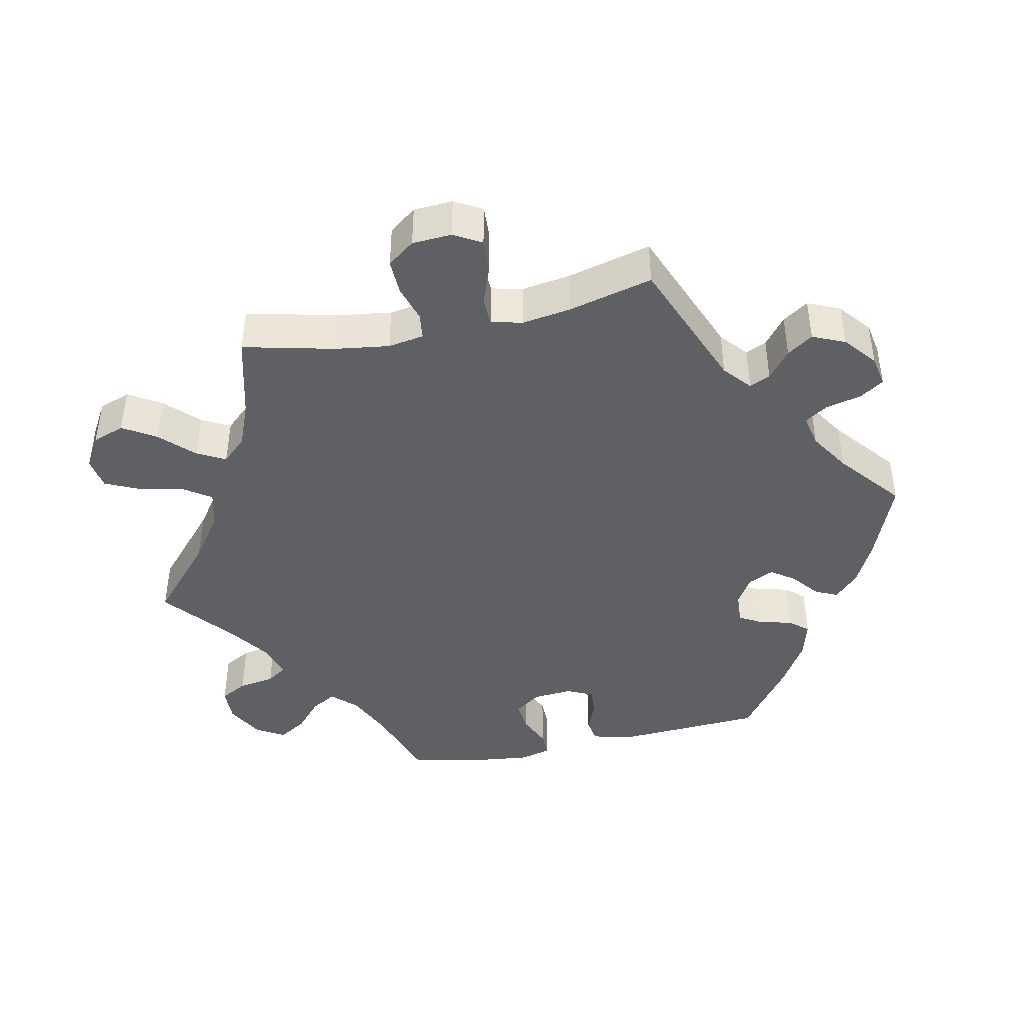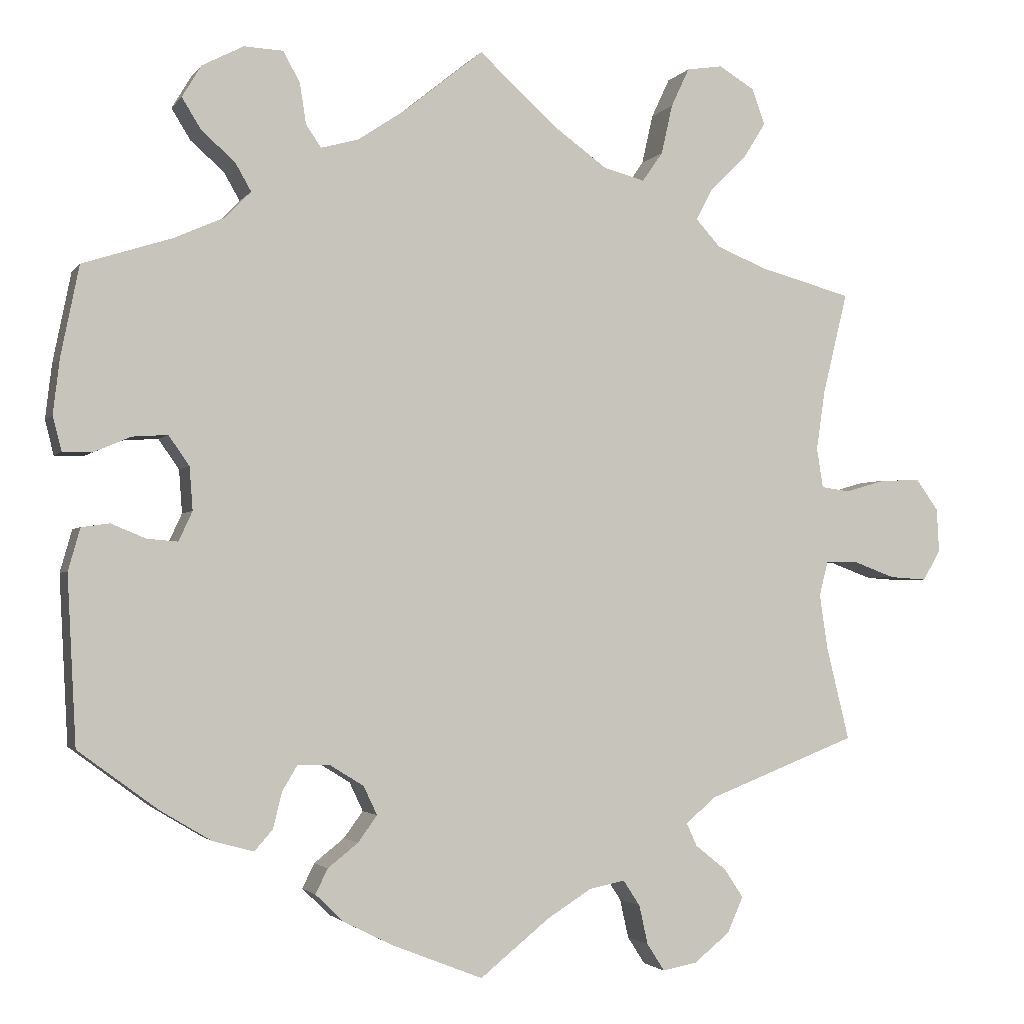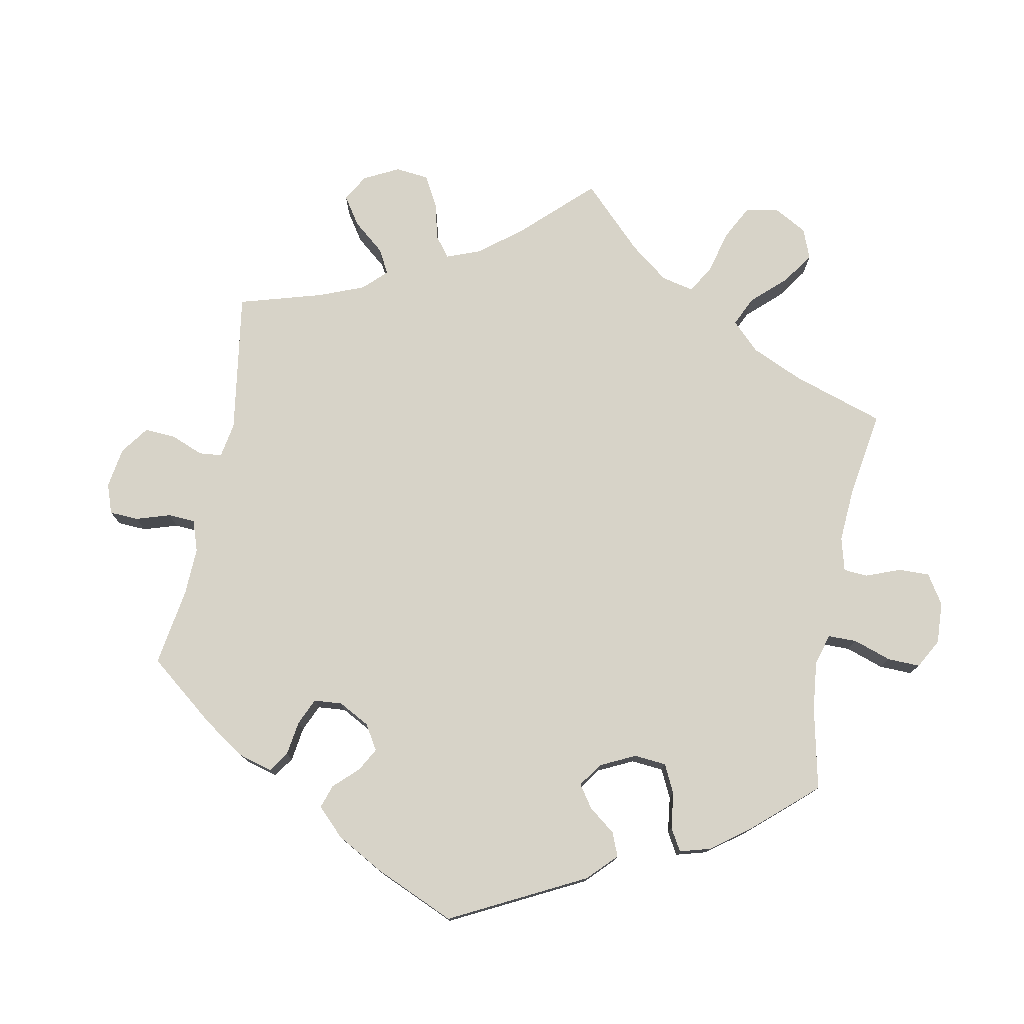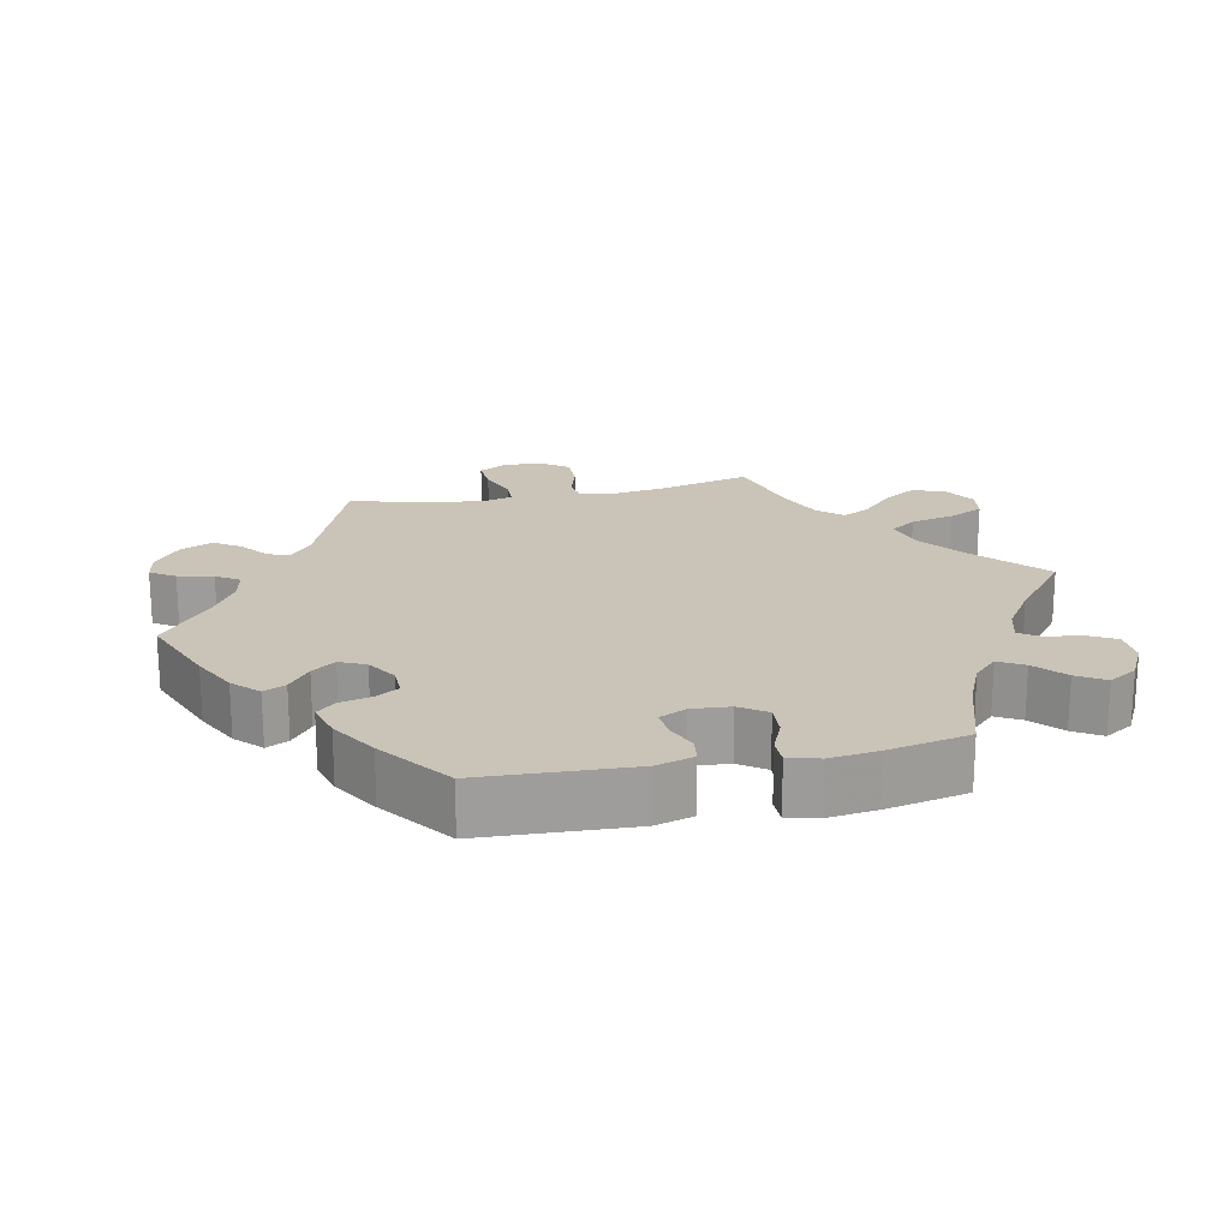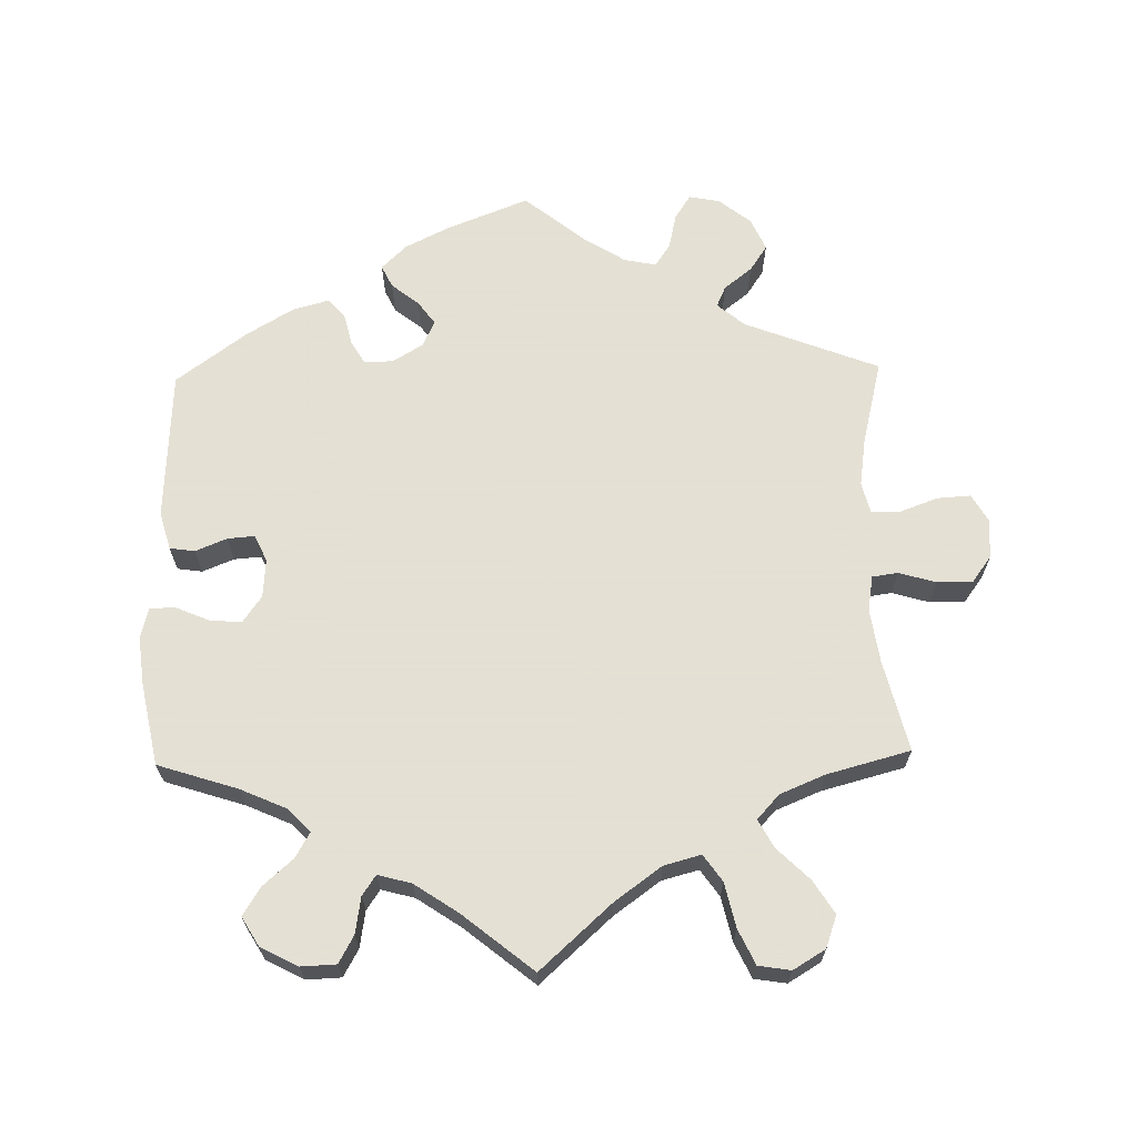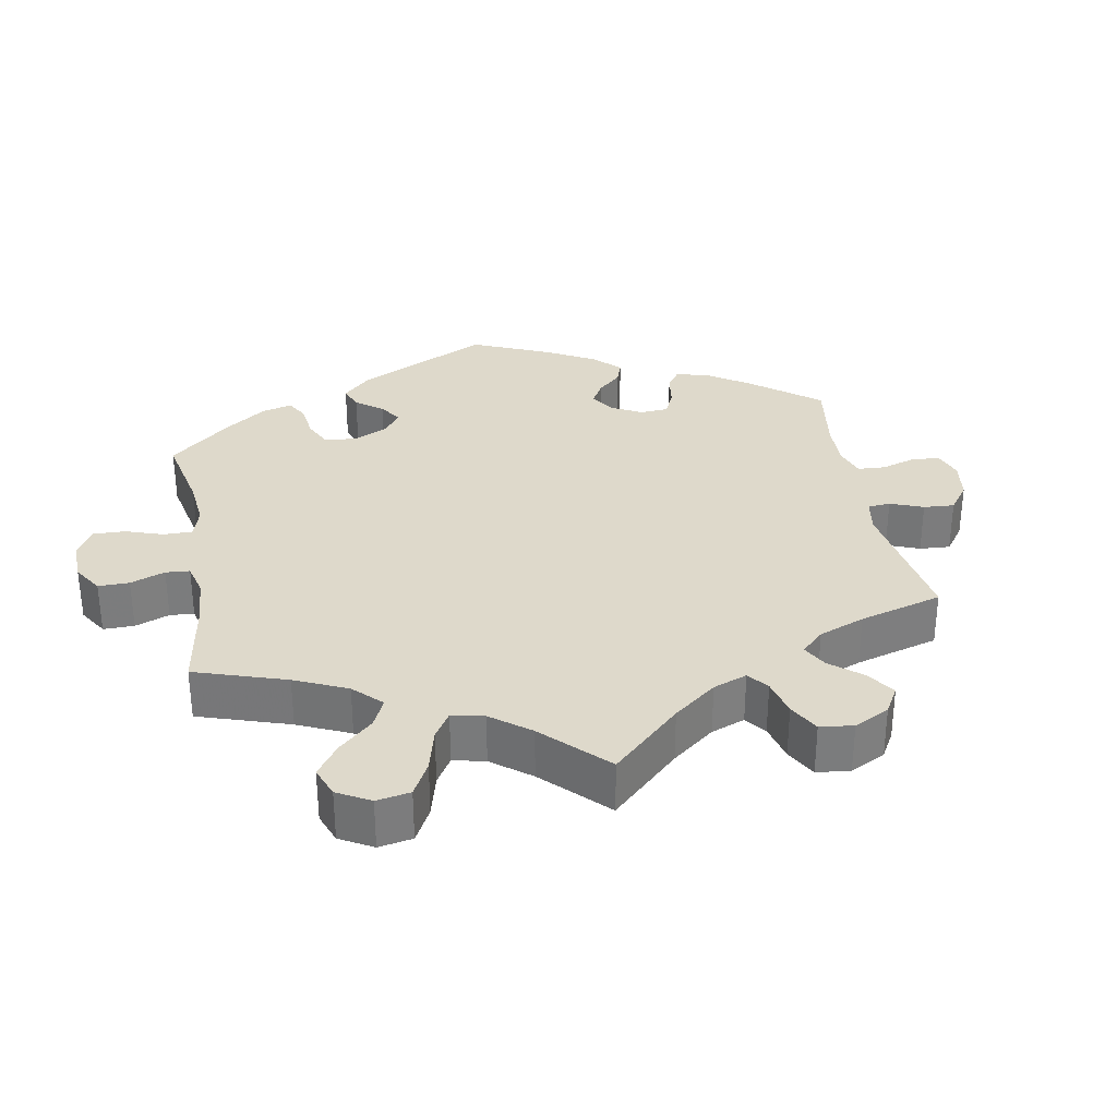
<metadata>
{"format":"obj","ext":"obj","renderer":"f3d","projection":"perspective","resolution":1024,"background":"white","views":[{"elev":-42.7,"azim":102.3,"up":"+Y"},{"elev":-2.4,"azim":-17.9,"up":"+Z"},{"elev":76.5,"azim":-109.1,"up":"+Y"},{"elev":19.9,"azim":-102.0,"up":"+Y"},{"elev":66.2,"azim":-1.2,"up":"+Y"},{"elev":31.7,"azim":49.8,"up":"+Y"}]}
</metadata>
<code>
v 0.47 0.07 0.163
v 0.459 0.07 0.088
v 0.467 0.07 0.038
v 0.503 0.07 0.033
v 0.555 0.07 0.048
v 0.604 0.07 0.049
v 0.632 0.07 0.011
v 0.635 0.07 -0.044
v 0.613 0.07 -0.082
v 0.566 0.07 -0.079
v 0.512 0.07 -0.059
v 0.473 0.07 -0.06
v 0.462 0.07 -0.103
v 0.472 0.07 -0.171
v 0.501 0.07 -0.289
v 0.313 0.07 -0.362
v 0.275 0.07 -0.394
v 0.288 0.07 -0.423
v 0.327 0.07 -0.454
v 0.351 0.07 -0.49
v 0.331 0.07 -0.535
v 0.286 0.07 -0.571
v 0.243 0.07 -0.579
v 0.221 0.07 -0.545
v 0.21 0.07 -0.496
v 0.189 0.07 -0.464
v 0.144 0.07 -0.473
v 0.088 0.07 -0.508
v 0.001 0.07 -0.578
v -0.113 0.07 -0.533
v -0.175 0.07 -0.502
v -0.21 0.07 -0.468
v -0.195 0.07 -0.437
v -0.157 0.07 -0.407
v -0.133 0.07 -0.374
v -0.15 0.07 -0.338
v -0.192 0.07 -0.312
v -0.233 0.07 -0.311
v -0.252 0.07 -0.343
v -0.263 0.07 -0.388
v -0.286 0.07 -0.414
v -0.337 0.07 -0.4
v -0.402 0.07 -0.361
v -0.501 0.07 -0.288
v -0.512 0.07 -0.078
v -0.497 0.07 -0.025
v -0.462 0.07 -0.02
v -0.418 0.07 -0.038
v -0.38 0.07 -0.041
v -0.363 0.07 -0.004
v -0.367 0.07 0.05
v -0.393 0.07 0.087
v -0.437 0.07 0.084
v -0.484 0.07 0.064
v -0.52 0.07 0.064
v -0.531 0.07 0.107
v -0.523 0.07 0.175
v -0.5 0.07 0.289
v -0.388 0.07 0.325
v -0.325 0.07 0.353
v -0.293 0.07 0.386
v -0.313 0.07 0.421
v -0.355 0.07 0.458
v -0.379 0.07 0.497
v -0.355 0.07 0.537
v -0.303 0.07 0.564
v -0.254 0.07 0.562
v -0.233 0.07 0.524
v -0.225 0.07 0.473
v -0.206 0.07 0.445
v -0.159 0.07 0.458
v -0.098 0.07 0.499
v 0 0.07 0.578
v 0.1 0.07 0.488
v 0.165 0.07 0.441
v 0.217 0.07 0.427
v 0.243 0.07 0.464
v 0.257 0.07 0.526
v 0.28 0.07 0.575
v 0.325 0.07 0.582
v 0.37 0.07 0.555
v 0.386 0.07 0.51
v 0.357 0.07 0.464
v 0.312 0.07 0.42
v 0.291 0.07 0.381
v 0.322 0.07 0.347
v 0.385 0.07 0.321
v 0.501 0.07 0.29
v 0.47 0 0.163
v 0.459 0 0.088
v 0.467 0 0.038
v 0.503 0 0.033
v 0.555 0 0.048
v 0.604 0 0.049
v 0.632 0 0.011
v 0.635 0 -0.044
v 0.613 0 -0.082
v 0.566 0 -0.079
v 0.512 0 -0.059
v 0.473 0 -0.06
v 0.462 0 -0.103
v 0.472 0 -0.171
v 0.501 0 -0.289
v 0.313 0 -0.362
v 0.275 0 -0.394
v 0.288 0 -0.423
v 0.327 0 -0.454
v 0.351 0 -0.49
v 0.331 0 -0.535
v 0.286 0 -0.571
v 0.243 0 -0.579
v 0.221 0 -0.545
v 0.21 0 -0.496
v 0.189 0 -0.464
v 0.144 0 -0.473
v 0.088 0 -0.508
v 0.001 0 -0.578
v -0.113 0 -0.533
v -0.175 0 -0.502
v -0.21 0 -0.468
v -0.195 0 -0.437
v -0.157 0 -0.407
v -0.133 0 -0.374
v -0.15 0 -0.338
v -0.192 0 -0.312
v -0.233 0 -0.311
v -0.252 0 -0.343
v -0.263 0 -0.388
v -0.286 0 -0.414
v -0.337 0 -0.4
v -0.402 0 -0.361
v -0.501 0 -0.288
v -0.512 0 -0.078
v -0.497 0 -0.025
v -0.462 0 -0.02
v -0.418 0 -0.038
v -0.38 0 -0.041
v -0.363 0 -0.004
v -0.367 0 0.05
v -0.393 0 0.087
v -0.437 0 0.084
v -0.484 0 0.064
v -0.52 0 0.064
v -0.531 0 0.107
v -0.523 0 0.175
v -0.5 0 0.289
v -0.388 0 0.325
v -0.325 0 0.353
v -0.293 0 0.386
v -0.313 0 0.421
v -0.355 0 0.458
v -0.379 0 0.497
v -0.355 0 0.537
v -0.303 0 0.564
v -0.254 0 0.562
v -0.233 0 0.524
v -0.225 0 0.473
v -0.206 0 0.445
v -0.159 0 0.458
v -0.098 0 0.499
v 0 0 0.578
v 0.1 0 0.488
v 0.165 0 0.441
v 0.217 0 0.427
v 0.243 0 0.464
v 0.257 0 0.526
v 0.28 0 0.575
v 0.325 0 0.582
v 0.37 0 0.555
v 0.386 0 0.51
v 0.357 0 0.464
v 0.312 0 0.42
v 0.291 0 0.381
v 0.322 0 0.347
v 0.385 0 0.321
v 0.501 0 0.29
f 87 88 1
f 86 87 1 2
f 85 86 2 3
f 81 82 83 84
f 81 84 85
f 80 81 85
f 77 78 79 80
f 77 80 85
f 76 77 85 3
f 72 73 74
f 71 72 74 75
f 70 71 75 76
f 66 67 68 69
f 66 69 70
f 65 66 70
f 62 63 64 65
f 61 62 65 70
f 60 61 70 76
f 56 57 58 59
f 53 54 55 56
f 52 53 56 59
f 51 52 59 60
f 45 46 47 48
f 45 48 49
f 44 45 49
f 43 44 49
f 42 43 49 50
f 39 40 41 42
f 38 39 42 50
f 31 32 33 34
f 31 34 35
f 28 29 30 31
f 27 28 31 35
f 26 27 35 36
f 22 23 24 25
f 22 25 26
f 21 22 26
f 18 19 20 21
f 17 18 21 26
f 16 17 26 36
f 14 15 16 36
f 8 9 10 11
f 8 11 12
f 7 8 12
f 4 5 6 7
f 3 4 7 12
f 76 3 12 13
f 37 38 50 51
f 37 51 60 76
f 36 37 76
f 13 14 36 76
f 89 176 175
f 90 89 175 174
f 91 90 174 173
f 172 171 170 169
f 173 172 169
f 173 169 168
f 168 167 166 165
f 173 168 165
f 91 173 165 164
f 162 161 160
f 163 162 160 159
f 164 163 159 158
f 157 156 155 154
f 158 157 154
f 158 154 153
f 153 152 151 150
f 158 153 150 149
f 164 158 149 148
f 147 146 145 144
f 144 143 142 141
f 147 144 141 140
f 148 147 140 139
f 136 135 134 133
f 137 136 133
f 137 133 132
f 137 132 131
f 138 137 131 130
f 130 129 128 127
f 138 130 127 126
f 122 121 120 119
f 123 122 119
f 119 118 117 116
f 123 119 116 115
f 124 123 115 114
f 113 112 111 110
f 114 113 110
f 114 110 109
f 109 108 107 106
f 114 109 106 105
f 124 114 105 104
f 124 104 103 102
f 99 98 97 96
f 100 99 96
f 100 96 95
f 95 94 93 92
f 100 95 92 91
f 101 100 91 164
f 139 138 126 125
f 164 148 139 125
f 164 125 124
f 164 124 102 101
f 1 89 90 2
f 2 90 91 3
f 3 91 92 4
f 4 92 93 5
f 5 93 94 6
f 6 94 95 7
f 7 95 96 8
f 8 96 97 9
f 9 97 98 10
f 10 98 99 11
f 11 99 100 12
f 12 100 101 13
f 13 101 102 14
f 14 102 103 15
f 15 103 104 16
f 16 104 105 17
f 17 105 106 18
f 18 106 107 19
f 19 107 108 20
f 20 108 109 21
f 21 109 110 22
f 22 110 111 23
f 23 111 112 24
f 24 112 113 25
f 25 113 114 26
f 26 114 115 27
f 27 115 116 28
f 28 116 117 29
f 29 117 118 30
f 30 118 119 31
f 31 119 120 32
f 32 120 121 33
f 33 121 122 34
f 34 122 123 35
f 35 123 124 36
f 36 124 125 37
f 37 125 126 38
f 38 126 127 39
f 39 127 128 40
f 40 128 129 41
f 41 129 130 42
f 42 130 131 43
f 43 131 132 44
f 44 132 133 45
f 45 133 134 46
f 46 134 135 47
f 47 135 136 48
f 48 136 137 49
f 49 137 138 50
f 50 138 139 51
f 51 139 140 52
f 52 140 141 53
f 53 141 142 54
f 54 142 143 55
f 55 143 144 56
f 56 144 145 57
f 57 145 146 58
f 58 146 147 59
f 59 147 148 60
f 60 148 149 61
f 61 149 150 62
f 62 150 151 63
f 63 151 152 64
f 64 152 153 65
f 65 153 154 66
f 66 154 155 67
f 67 155 156 68
f 68 156 157 69
f 69 157 158 70
f 70 158 159 71
f 71 159 160 72
f 72 160 161 73
f 73 161 162 74
f 74 162 163 75
f 75 163 164 76
f 76 164 165 77
f 77 165 166 78
f 78 166 167 79
f 79 167 168 80
f 80 168 169 81
f 81 169 170 82
f 82 170 171 83
f 83 171 172 84
f 84 172 173 85
f 85 173 174 86
f 86 174 175 87
f 87 175 176 88
f 88 176 89 1

</code>
